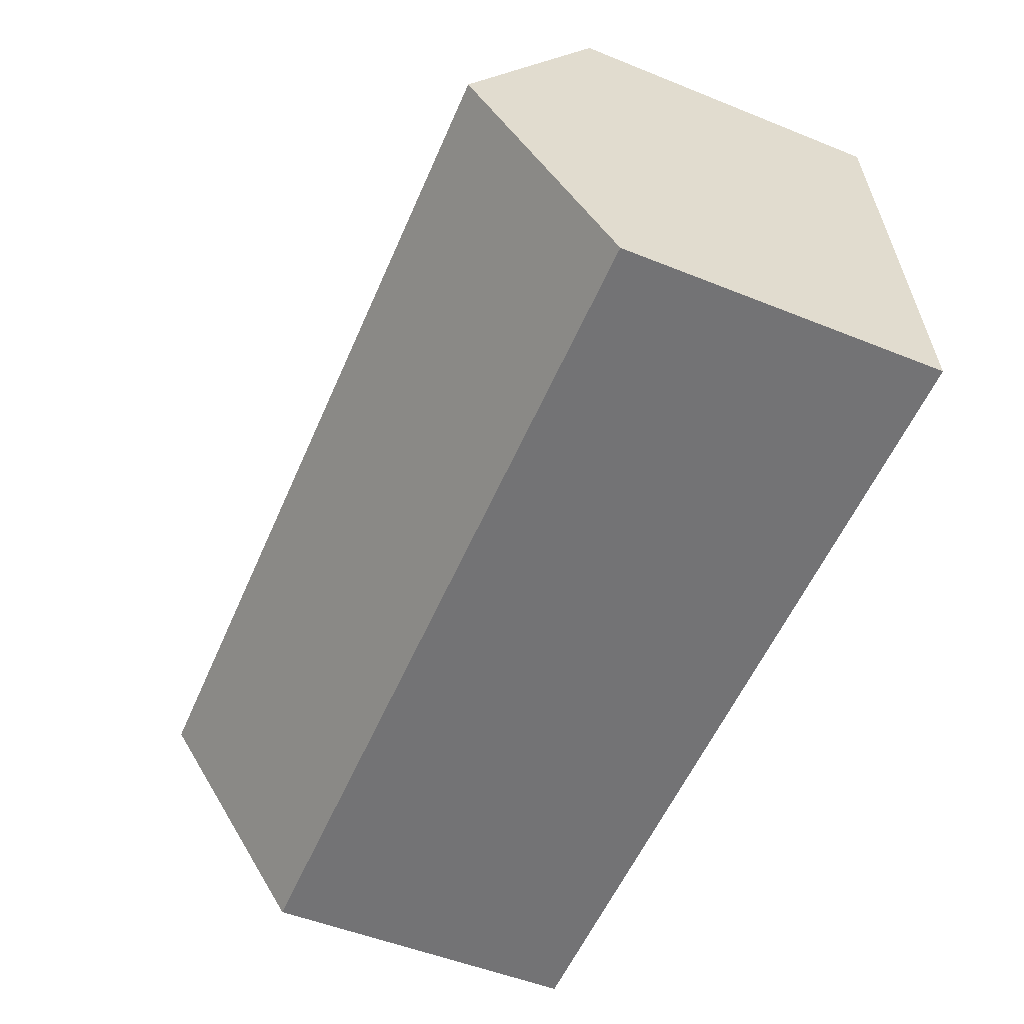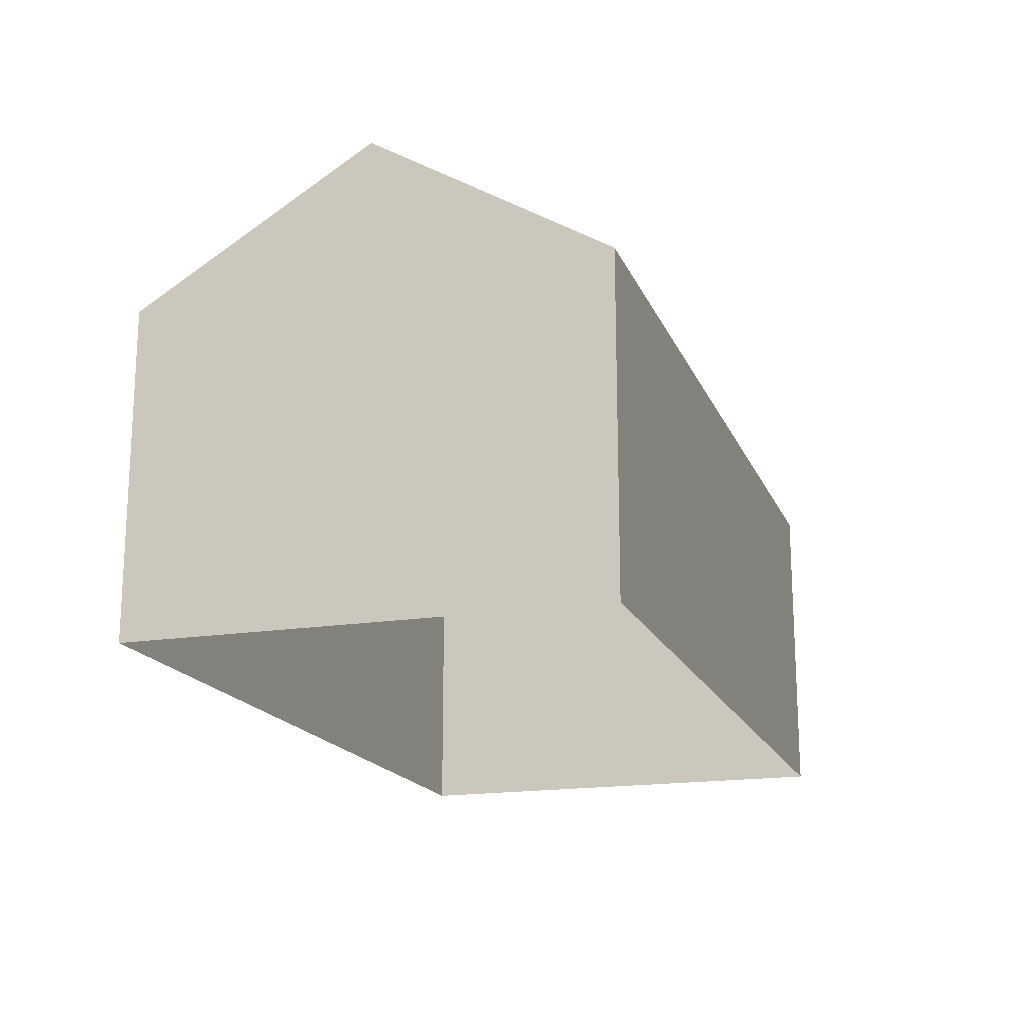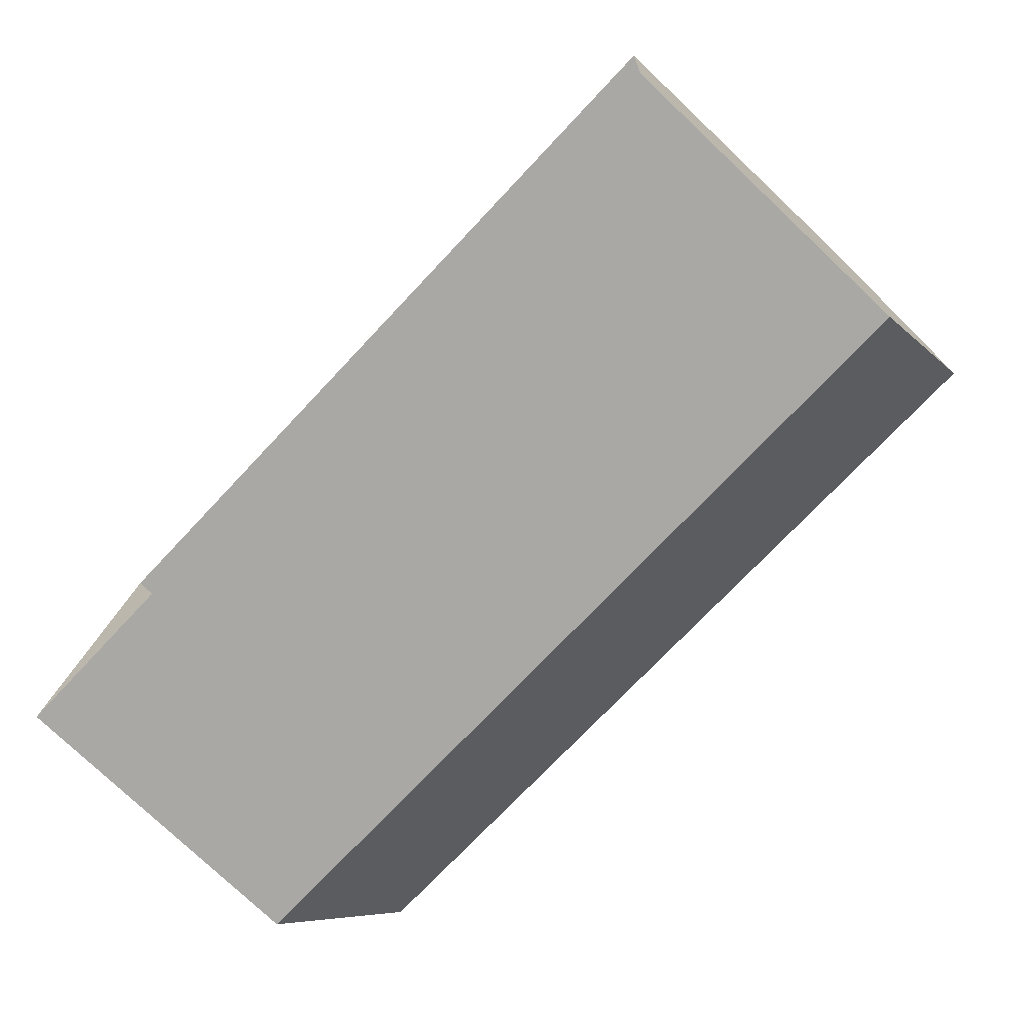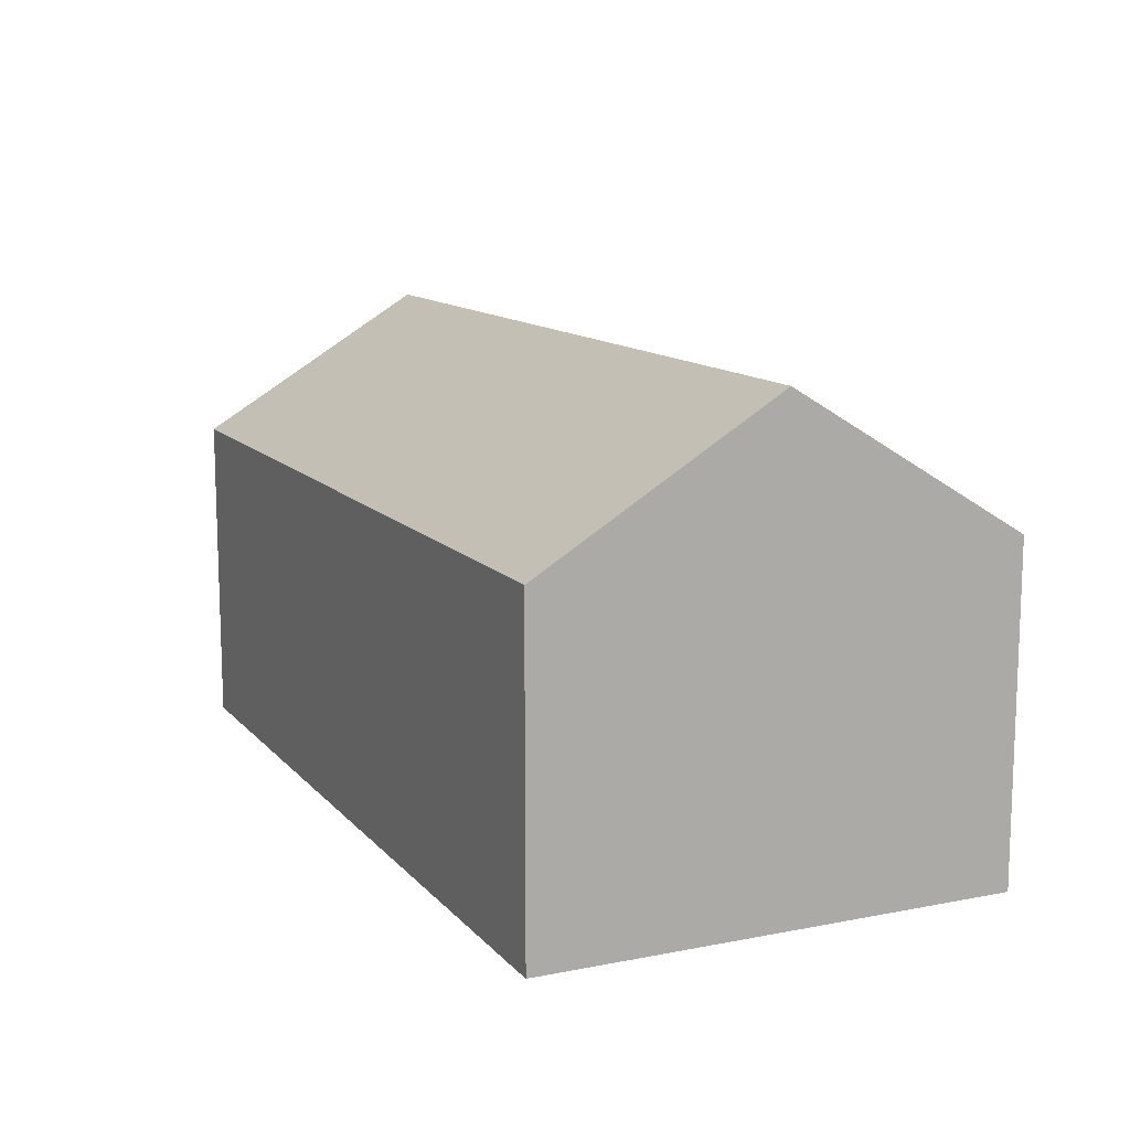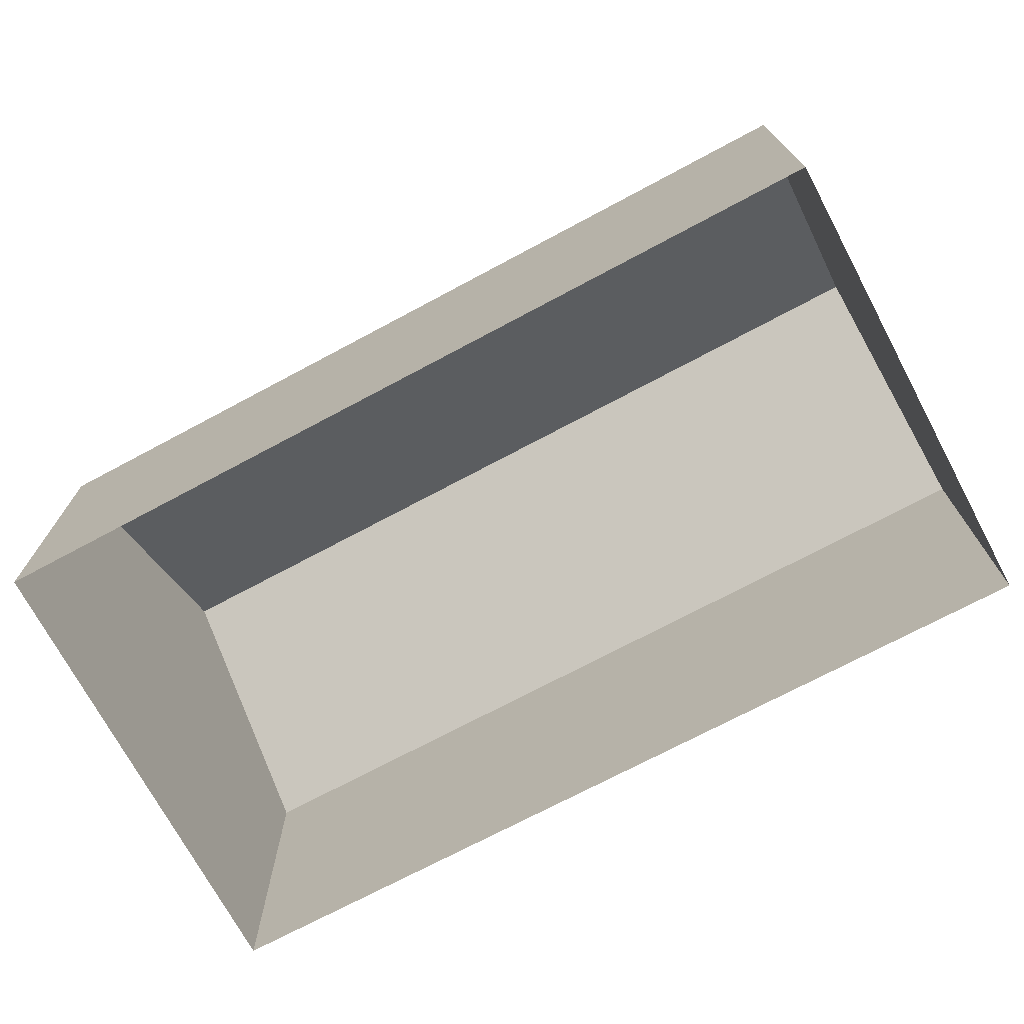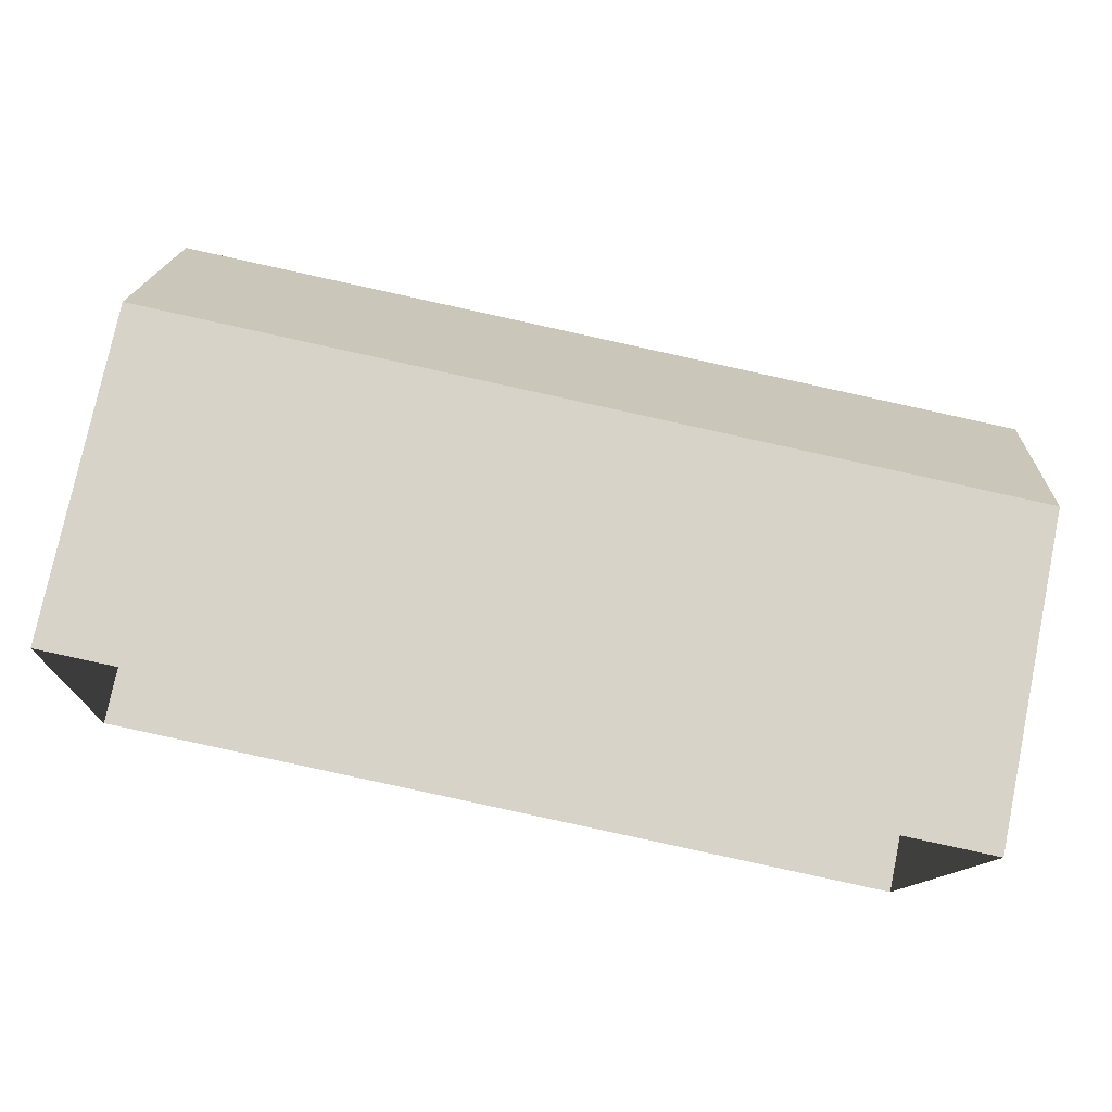
<metadata>
{"format":"obj","ext":"obj","renderer":"f3d","projection":"perspective","resolution":1024,"background":"white","views":[{"elev":-52.4,"azim":66.6,"up":"+Y"},{"elev":-17.6,"azim":-68.5,"up":"+Z"},{"elev":-78.1,"azim":-133.3,"up":"+Y"},{"elev":12.3,"azim":69.1,"up":"+Z"},{"elev":-72.2,"azim":31.9,"up":"+Z"},{"elev":76.9,"azim":-168.3,"up":"+Y"}]}
</metadata>
<code>
o element.016_element.494
v -38.15 8.226 4.862
v -37.5 -1.681 4.862
v -19.12 -0.468 4.862
v -19.77 9.439 4.862
v -19.77 9.439 11.74
v -38.15 8.226 11.74
v -37.5 -1.681 11.74
v -37.83 3.272 14.74
v -19.12 -0.468 11.74
v -19.45 4.486 14.74
f 4 1 6 5
f 1 2 7 8 6
f 2 3 9 7
f 3 4 5 10 9
f 10 5 6 8
f 8 7 9 10

</code>
